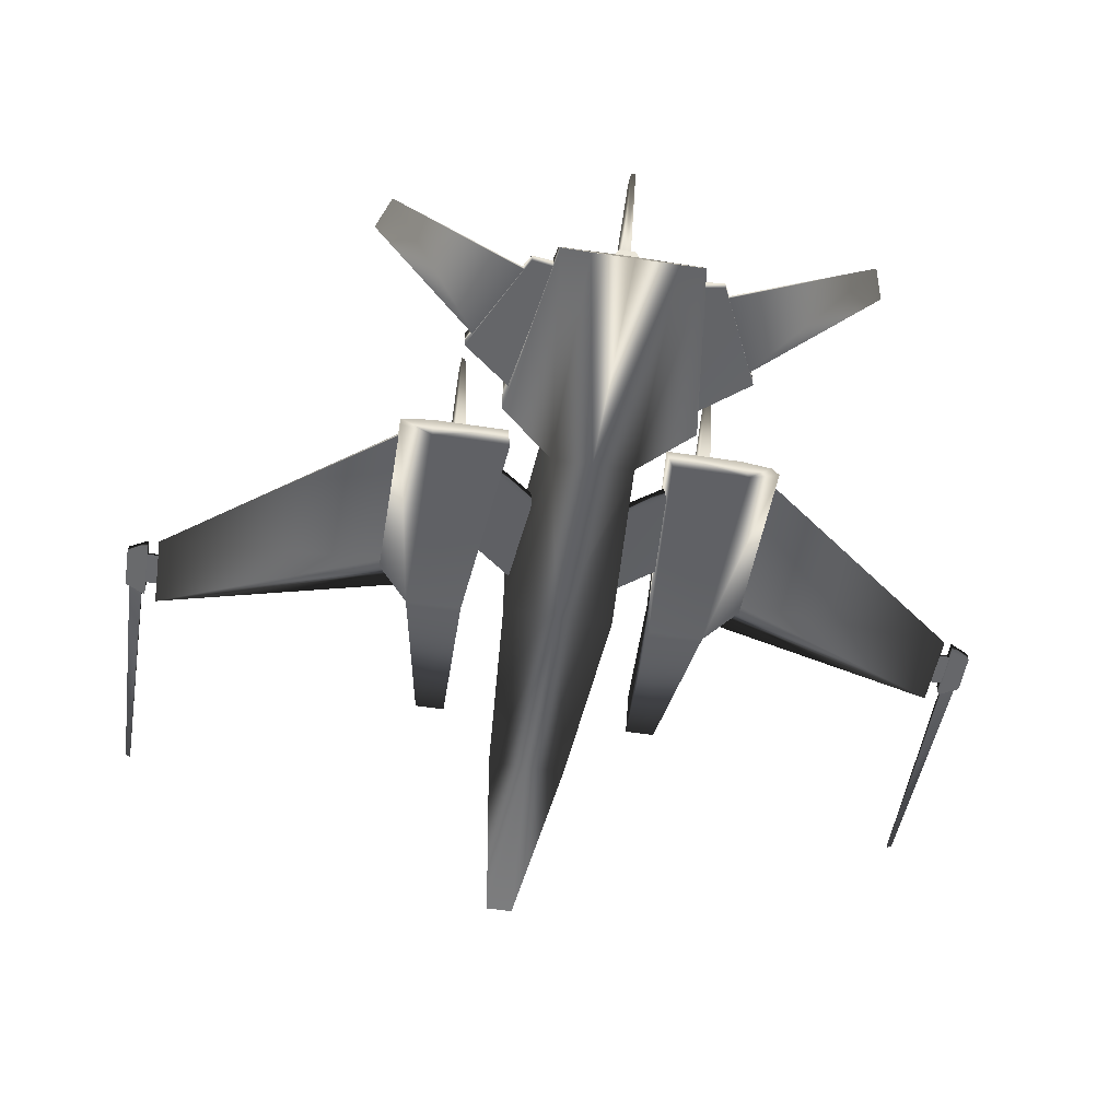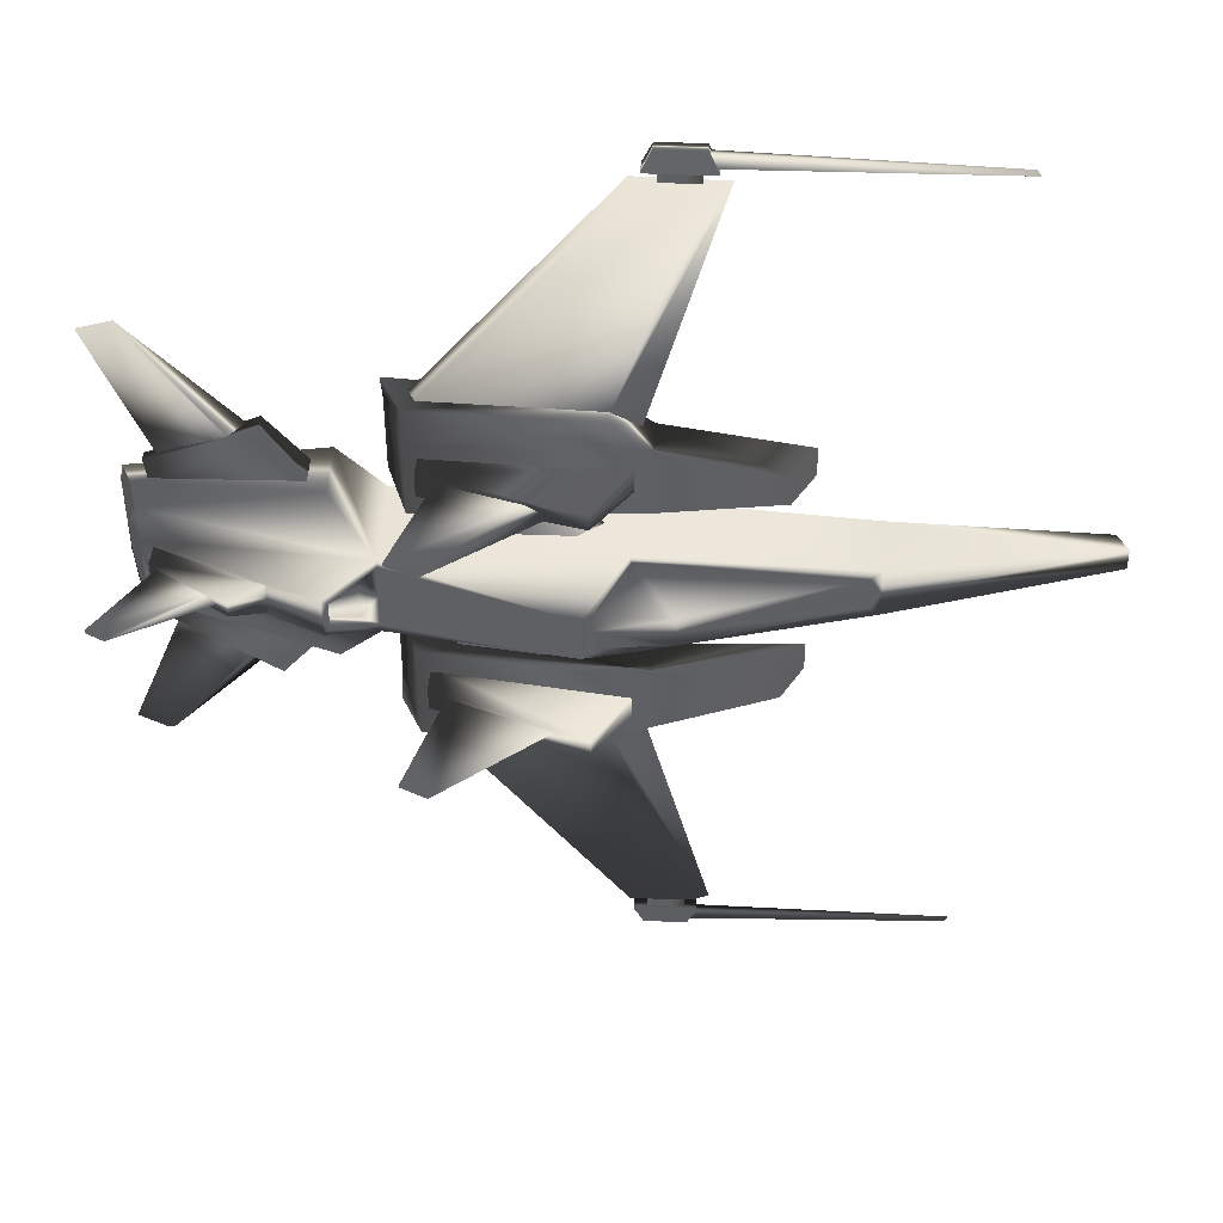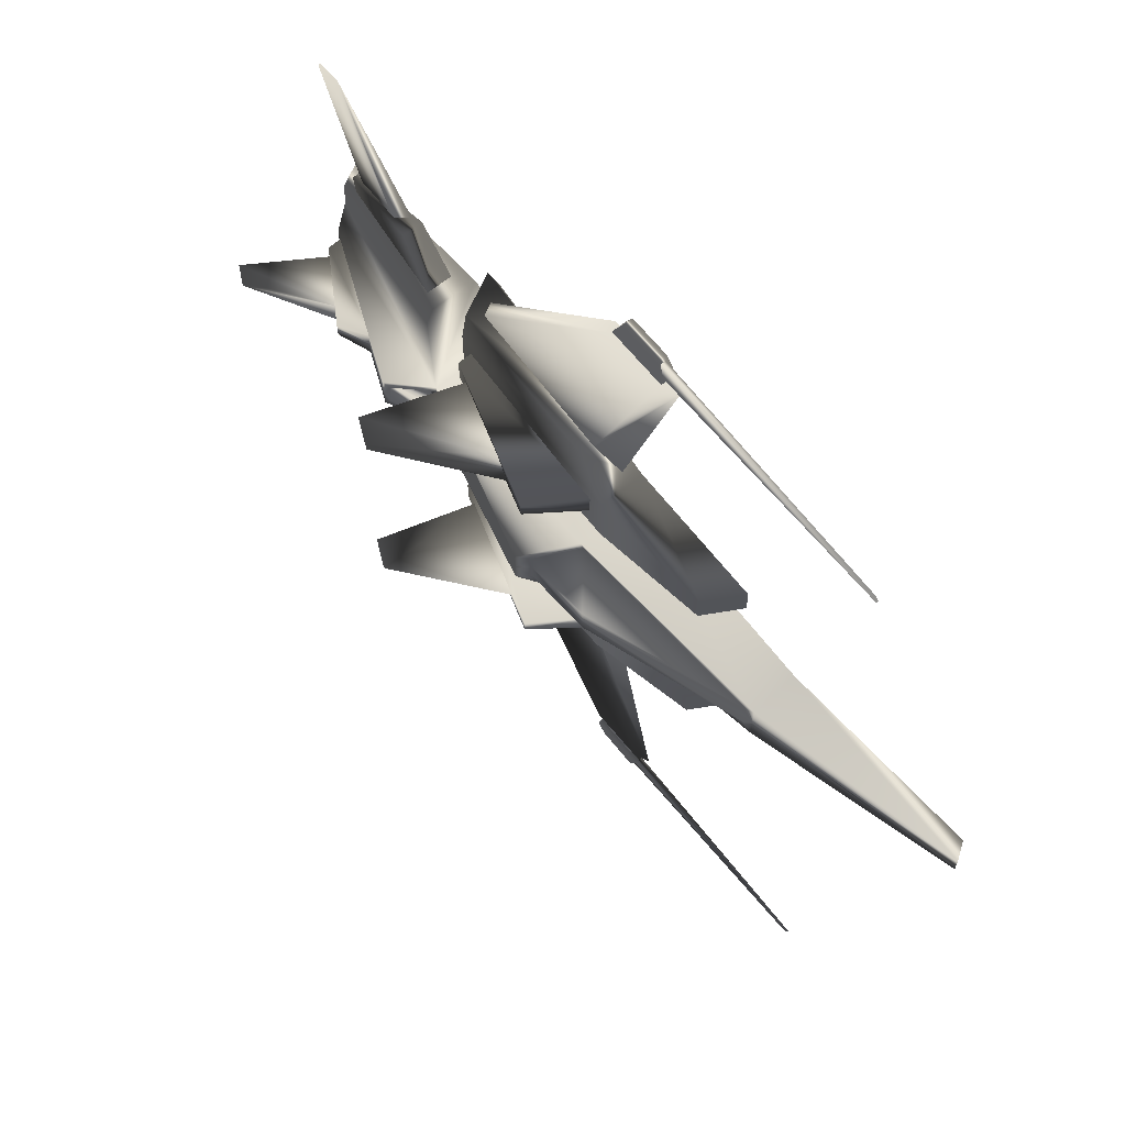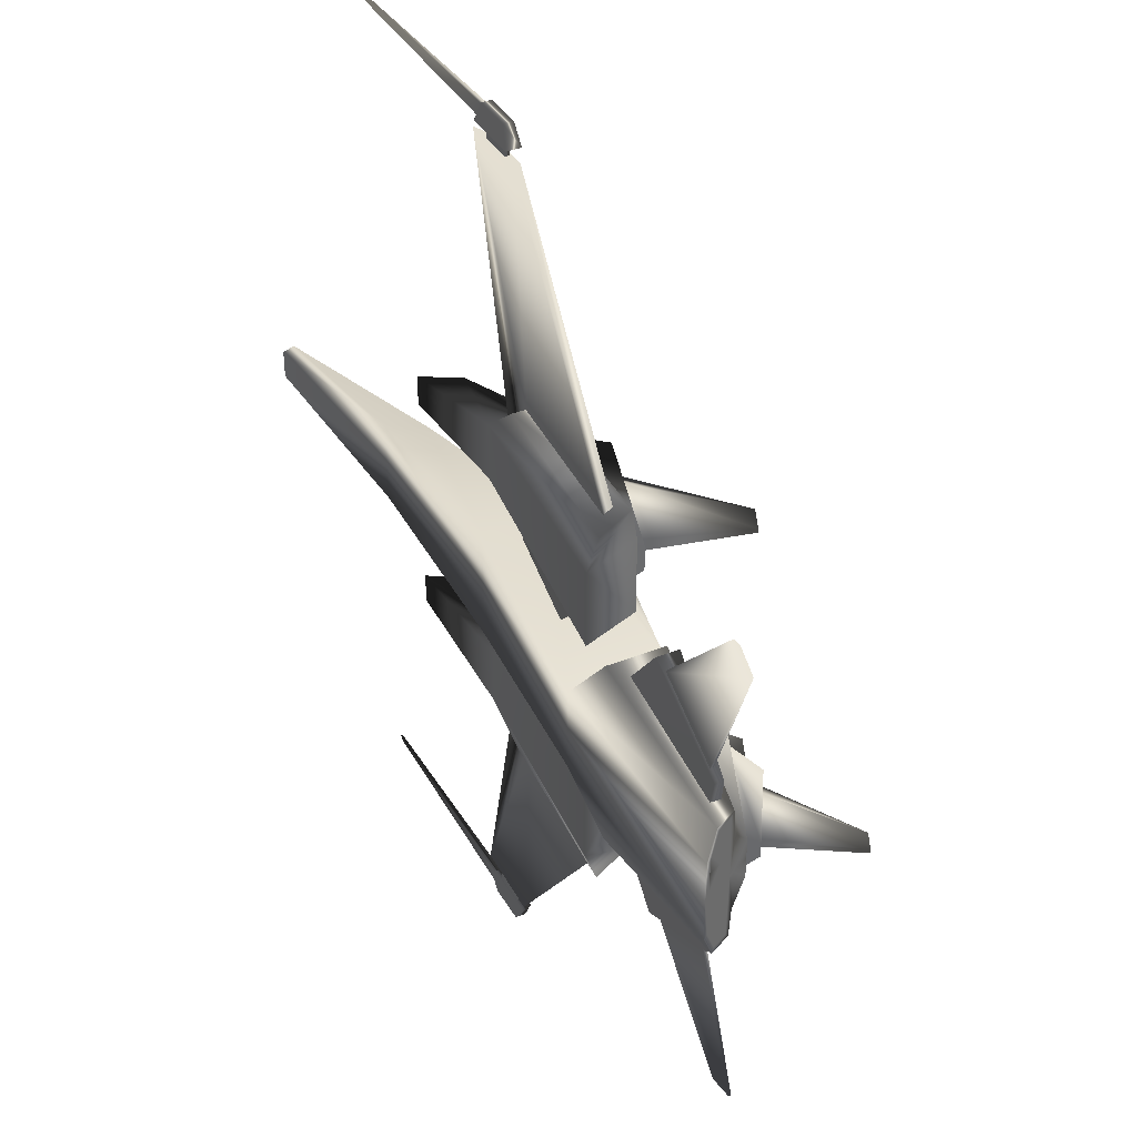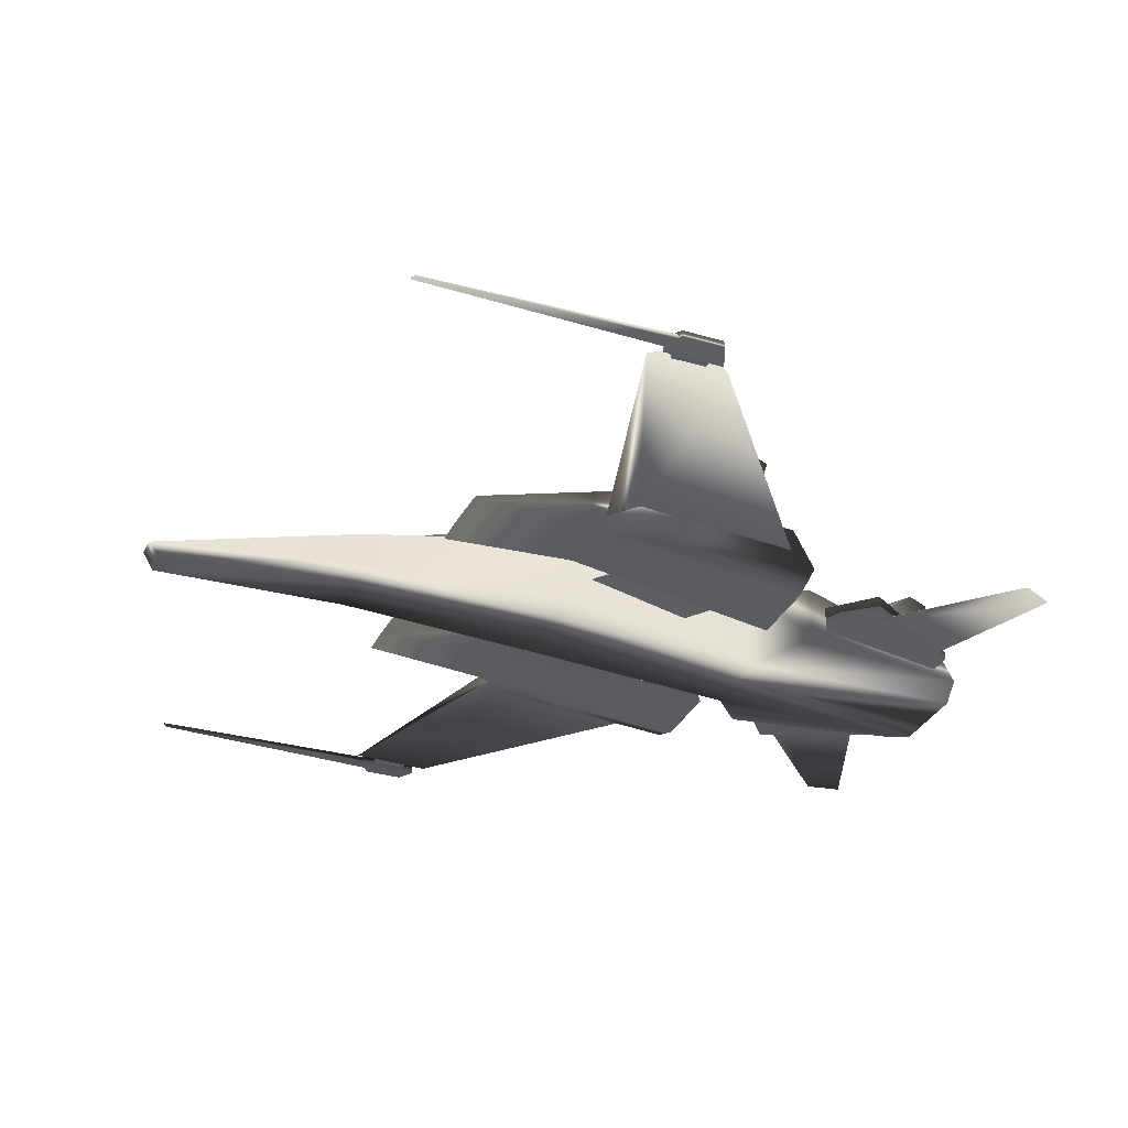
<metadata>
{"format":"obj","ext":"obj","renderer":"f3d","projection":"perspective","resolution":1024,"background":"white","views":[{"elev":-52.7,"azim":80.7,"up":"+Y"},{"elev":44.6,"azim":-177.1,"up":"+Z"},{"elev":66.1,"azim":-128.9,"up":"+Z"},{"elev":37.7,"azim":62.9,"up":"+Z"},{"elev":-32.3,"azim":-22.2,"up":"+Y"}]}
</metadata>
<code>
g
v -0.9634 -5.074 3.681
v -0.9634 -0.5394 3.681
v -14.63 -2.151 1.635
v -14.63 -5.074 2.67
v -27.6 -6.512 0.9141
v -27.6 -6.512 0
v -14.63 -5.074 0
v 1.583 2.338 1.394
v 12.7 -0.5394 2.162
v 12.7 -0.5394 0
v 1.583 2.338 0
v 12.7 -6.546 2.67
v 12.7 -0.5394 2.67
v -28.3 -5.511 0.6987
v 27.58 -6.384 2.67
v 27.19 -5.642 4.411
v 15.4 -5.707 6.169
v 26.41 -6.056 2.595
v 25.57 -4.465 4.076
v 26.07 -5.425 4.076
v 26.34 -4.05 2.67
v 15.4 -2.033 6.169
v 26.43 -4.214 4.411
v 12.45 -5.33 5.223
v 12.45 -5.33 10.14
v -2.114 -3.987 10.14
v -2.114 -3.987 6.423
v 11.08 -1.579 5.223
v 11.08 -1.579 10.14
v -10.8 -4.442 6.423
v -10.8 -4.442 8.362
v -9.444 -2.038 8.362
v -9.444 -2.038 6.423
v -2.114 -0.9798 10.14
v -2.114 -0.9798 6.423
v 11.08 -1.914 12.21
v 12.45 -4.57 12.21
v 0.2325 -1.49 12.21
v 0.2325 -3.619 12.21
v -1.06 -0.6746 3.035
v -14 -2.076 1.043
v 0.9131 1.588 1.272
v 0.9131 1.588 0
v -3.553 1.438 0.9867
v -3.553 1.438 0
v 26.34 -4.05 0
v 25.75 -2.934 0
v 25.75 -2.934 1.272
v 15.61 1.331 1.272
v 15.27 1.095 0.8539
v 15.61 1.331 0
v 15.27 1.095 0
v 16.45 0.6044 0.6258
v 13.89 -0.8674 1.934
v 16.45 0.6044 0
v 27.08 -5.448 4.076
v 26.58 -4.489 4.076
v 27.42 -6.079 2.595
v 27.58 -6.384 0
v 27.42 -6.079 0
v 26.41 -6.056 0
v -4.525 -2.88 28.89
v -5.105 -3.024 27.59
v -1.278 -3.024 27.59
v -1.859 -2.88 28.89
v -4.525 -2.222 28.89
v -1.859 -2.222 28.89
v -1.278 -2.078 27.59
v -5.105 -2.078 27.59
v -0.6307 -2.867 26.86
v -1.045 -2.292 26.86
v -4.848 -2.319 26.82
v -5.815 -2.758 26.83
v 0.3145 -2.335 11.8
v -1.372 -3.04 10.32
v 0.3277 -2.774 11.81
v 11.12 -3.527 11.84
v 10.7 -2.724 11.84
v 9.465 -4.264 5.785
v 2.607 -3.29 6.104
v 0.1722 -3.174 3.173
v 7.15 -4.309 2.615
v 4.217 -2.287 6.137
v 1.783 -2.17 3.205
v 8.985 -2.489 5.733
v 6.67 -2.534 2.564
v -2.062 -2.696 27.71
v -4.321 -2.696 27.71
v -4.321 -2.696 26.68
v -2.062 -2.696 26.68
v -4.321 -2.407 27.71
v -4.321 -2.407 26.68
v -2.062 -2.407 27.71
v -2.062 -2.407 26.68
v 10.27 -1.797 9.326
v 10.27 -1.797 6.741
v 10.4 -0.7214 7.304
v 10.4 -0.7214 8.924
v -1.298 -1.28 7.818
v 1.063 2.182 7.979
v -1.298 -1.28 9.326
v 1.063 2.182 8.924
v 16.2 -4.862 5.538
v 25.49 -5.192 4.039
v 25.71 -5.017 5.918
v 19 -4.759 9.058
v 25.49 -4.469 4.039
v 25.71 -4.452 5.918
v 16.2 -3.042 5.538
v 19 -3.338 9.058
v 25.31 -2.917 0
v 25.55 -1.968 0
v 25.55 -1.968 0.4987
v 25.31 -2.917 1.084
v 18.63 -0.09868 1.084
v 20.8 0.956 0.4987
v -20.49 -2.616 27.83
v -20.28 -2.593 28.14
v -20.28 -2.509 28.14
v -20.49 -2.486 27.83
v -4.774 -2.814 27.82
v -4.401 -2.722 28.66
v -4.401 -2.38 28.66
v -4.774 -2.288 27.82
v 28.3 -4.842 14.61
v 28.3 -4.682 14.61
v 26.59 -4.453 15.26
v 26.2 -4.595 15.42
v 11.41 5.73 8.533
v 11.41 5.73 8.294
v 9.567 6.546 8.323
v 9.775 6.477 8.549
v 9.251 -0.5794 8.533
v 9.251 -0.5794 7.724
v 2.947 1.409 8.157
v 4.371 1.051 8.638
v 19.57 -4.595 8.468
v 24.82 -4.842 6.019
v 24.82 -4.598 6.019
v 20.74 -3.92 8.171
v 27.17 3.506 0.1362
v 28.23 2.987 0.1362
v 28.23 2.987 0
v 26.99 3.617 0
v 24.98 -1.942 0
v 24.98 -1.942 0.282
v 21.89 -0.03267 0.282
v 25.5 -4.331 0
v -0.9634 -5.074 0
v -28.3 -5.511 0
v 12.7 -6.546 0
v -14.63 -2.151 0
v -14 -2.076 0
v 13.89 -0.8674 0
v 26.51 -4.354 0
v 18.63 -0.09868 0
v 20.8 0.956 0
v 21.13 0.3651 0
v -0.9634 -5.074 -3.681
v -14.63 -5.074 -2.67
v -14.63 -2.151 -1.635
v -0.9634 -0.5394 -3.681
v -27.6 -6.512 -0.9141
v 1.583 2.338 -1.394
v 12.7 -0.5394 -2.162
v 12.7 -6.546 -2.67
v 12.7 -0.5394 -2.67
v -28.3 -5.511 -0.6987
v 15.4 -5.707 -6.169
v 27.19 -5.642 -4.411
v 27.58 -6.384 -2.67
v 26.41 -6.056 -2.595
v 26.07 -5.425 -4.076
v 25.57 -4.465 -4.076
v 26.34 -4.05 -2.67
v 26.43 -4.214 -4.411
v 15.4 -2.033 -6.169
v 12.45 -5.33 -5.223
v -2.114 -3.987 -6.423
v -2.114 -3.987 -10.14
v 12.45 -5.33 -10.14
v 11.08 -1.579 -10.14
v 11.08 -1.579 -5.223
v -10.8 -4.442 -6.423
v -9.444 -2.038 -6.423
v -9.444 -2.038 -8.362
v -10.8 -4.442 -8.362
v -2.114 -0.9798 -6.423
v -2.114 -0.9798 -10.14
v 12.45 -4.57 -12.21
v 11.08 -1.914 -12.21
v 0.2325 -1.49 -12.21
v 0.2325 -3.619 -12.21
v -14 -2.076 -1.043
v -1.06 -0.6746 -3.035
v 0.9131 1.588 -1.272
v -3.553 1.438 -0.9867
v 25.75 -2.934 -1.272
v 15.61 1.331 -1.272
v 15.27 1.095 -0.8539
v 13.89 -0.8674 -1.934
v 16.45 0.6044 -0.6258
v 26.58 -4.489 -4.076
v 27.08 -5.448 -4.076
v 27.42 -6.079 -2.595
v -4.525 -2.88 -28.89
v -1.859 -2.88 -28.89
v -1.278 -3.024 -27.59
v -5.105 -3.024 -27.59
v -4.525 -2.222 -28.89
v -5.105 -2.078 -27.59
v -1.278 -2.078 -27.59
v -1.859 -2.222 -28.89
v -0.6307 -2.867 -26.86
v -5.815 -2.758 -26.83
v -4.848 -2.319 -26.82
v -1.045 -2.292 -26.86
v 0.3145 -2.335 -11.8
v -1.372 -3.04 -10.32
v 0.3277 -2.774 -11.81
v 11.12 -3.527 -11.84
v 10.7 -2.724 -11.84
v 9.465 -4.264 -5.785
v 7.15 -4.309 -2.615
v 0.1722 -3.174 -3.173
v 2.607 -3.29 -6.104
v 1.783 -2.17 -3.205
v 4.217 -2.287 -6.137
v 6.67 -2.534 -2.564
v 8.985 -2.489 -5.733
v -2.062 -2.696 -27.71
v -2.062 -2.696 -26.68
v -4.321 -2.696 -26.68
v -4.321 -2.696 -27.71
v -4.321 -2.407 -26.68
v -4.321 -2.407 -27.71
v -2.062 -2.407 -26.68
v -2.062 -2.407 -27.71
v 10.27 -1.797 -9.326
v 10.4 -0.7214 -8.924
v 10.4 -0.7214 -7.304
v 10.27 -1.797 -6.741
v 1.063 2.182 -7.979
v -1.298 -1.28 -7.818
v 1.063 2.182 -8.924
v -1.298 -1.28 -9.326
v 16.2 -4.862 -5.538
v 19 -4.759 -9.058
v 25.71 -5.017 -5.918
v 25.49 -5.192 -4.039
v 25.71 -4.452 -5.918
v 25.49 -4.469 -4.039
v 19 -3.338 -9.058
v 16.2 -3.042 -5.538
v 25.31 -2.917 -1.084
v 25.55 -1.968 -0.4987
v 18.63 -0.09868 -1.084
v 20.8 0.956 -0.4987
v -20.49 -2.616 -27.83
v -20.49 -2.486 -27.83
v -20.28 -2.509 -28.14
v -20.28 -2.593 -28.14
v -4.774 -2.814 -27.82
v -4.401 -2.722 -28.66
v -4.401 -2.38 -28.66
v -4.774 -2.288 -27.82
v 28.3 -4.842 -14.61
v 26.2 -4.595 -15.42
v 26.59 -4.453 -15.26
v 28.3 -4.682 -14.61
v 11.41 5.73 -8.533
v 9.775 6.477 -8.549
v 9.567 6.546 -8.323
v 11.41 5.73 -8.294
v 9.251 -0.5794 -8.533
v 9.251 -0.5794 -7.724
v 2.947 1.409 -8.157
v 4.371 1.051 -8.638
v 19.57 -4.595 -8.468
v 24.82 -4.842 -6.019
v 24.82 -4.598 -6.019
v 20.74 -3.92 -8.171
v 27.17 3.506 -0.1362
v 28.23 2.987 -0.1362
v 24.98 -1.942 -0.282
v 21.89 -0.03267 -0.282
f 1 2 3
f 3 4 1
f 5 6 7
f 7 4 5
f 8 9 10
f 10 11 8
f 12 13 2
f 2 1 12
f 14 5 4
f 4 3 14
f 12 15 16
f 16 17 12
f 18 19 20
f 21 13 22
f 22 23 21
f 13 12 17
f 17 22 13
f 24 25 26
f 26 27 24
f 25 24 28
f 28 29 25
f 30 31 32
f 32 33 30
f 31 30 27
f 27 26 31
f 33 32 34
f 34 35 33
f 32 31 26
f 26 34 32
f 30 33 35
f 35 27 30
f 25 29 36
f 36 37 25
f 29 34 38
f 38 36 29
f 26 25 37
f 37 39 26
f 2 13 8
f 3 2 40
f 40 41 3
f 2 8 42
f 42 40 2
f 11 43 42
f 42 8 11
f 40 44 41
f 44 42 43
f 43 45 44
f 40 42 44
f 46 47 48
f 48 21 46
f 13 21 48
f 48 49 13
f 13 49 50
f 50 9 13
f 51 52 50
f 50 49 51
f 9 50 53
f 53 54 9
f 52 55 53
f 53 50 52
f 23 16 56
f 56 57 23
f 16 15 58
f 58 56 16
f 59 60 58
f 58 15 59
f 57 56 20
f 20 19 57
f 56 58 18
f 18 20 56
f 60 61 18
f 18 58 60
f 62 63 64
f 64 65 62
f 66 67 68
f 68 69 66
f 62 65 67
f 67 66 62
f 65 64 68
f 68 67 65
f 26 39 38
f 38 34 26
f 39 37 36
f 36 38 39
f 27 35 28
f 28 24 27
f 69 68 64
f 64 63 69
f 70 71 72
f 72 73 70
f 74 75 73
f 73 72 74
f 75 76 73
f 76 77 70
f 70 73 76
f 77 78 71
f 71 70 77
f 78 74 72
f 72 71 78
f 79 80 81
f 81 82 79
f 80 83 84
f 84 81 80
f 83 85 86
f 86 84 83
f 85 79 82
f 82 86 85
f 87 88 89
f 89 90 87
f 88 91 92
f 92 89 88
f 91 93 94
f 94 92 91
f 93 87 90
f 90 94 93
f 35 34 29
f 29 28 35
f 23 22 17
f 17 16 23
f 66 69 63
f 63 62 66
f 95 96 97
f 97 98 95
f 96 99 100
f 100 97 96
f 99 101 102
f 102 100 99
f 101 95 98
f 98 102 101
f 103 104 105
f 105 106 103
f 104 107 108
f 108 105 104
f 107 109 110
f 110 108 107
f 109 103 106
f 106 110 109
f 111 112 113
f 113 114 111
f 115 114 113
f 113 116 115
f 117 118 119
f 119 120 117
f 121 122 118
f 118 117 121
f 122 123 119
f 119 118 122
f 123 124 120
f 120 119 123
f 124 121 117
f 117 120 124
f 100 102 98
f 98 97 100
f 108 110 106
f 106 105 108
f 125 126 127
f 127 128 125
f 129 130 131
f 131 132 129
f 133 134 130
f 130 129 133
f 134 135 131
f 131 130 134
f 135 136 132
f 132 131 135
f 136 133 129
f 129 132 136
f 137 138 125
f 125 128 137
f 138 139 126
f 126 125 138
f 139 140 127
f 127 126 139
f 140 137 128
f 128 127 140
f 141 142 143
f 143 144 141
f 145 143 142
f 142 146 145
f 147 146 142
f 142 141 147
f 18 61 148
f 148 19 18
f 21 23 57
f 8 13 9
f 149 1 4
f 4 7 149
f 6 5 14
f 14 150 6
f 15 12 151
f 151 59 15
f 12 1 149
f 149 151 12
f 14 3 152
f 152 150 14
f 152 3 41
f 41 153 152
f 41 44 45
f 45 153 41
f 154 54 53
f 53 55 154
f 10 9 54
f 54 154 10
f 21 57 155
f 155 46 21
f 155 57 19
f 19 148 155
f 49 48 47
f 47 51 49
f 156 115 116
f 116 157 156
f 116 113 112
f 112 157 116
f 147 141 144
f 144 158 147
f 159 160 161
f 161 162 159
f 163 160 7
f 7 6 163
f 164 11 10
f 10 165 164
f 166 159 162
f 162 167 166
f 168 161 160
f 160 163 168
f 166 169 170
f 170 171 166
f 172 173 174
f 175 176 177
f 177 167 175
f 167 177 169
f 169 166 167
f 178 179 180
f 180 181 178
f 181 182 183
f 183 178 181
f 184 185 186
f 186 187 184
f 187 180 179
f 179 184 187
f 185 188 189
f 189 186 185
f 186 189 180
f 180 187 186
f 184 179 188
f 188 185 184
f 181 190 191
f 191 182 181
f 182 191 192
f 192 189 182
f 180 193 190
f 190 181 180
f 162 164 167
f 161 194 195
f 195 162 161
f 162 195 196
f 196 164 162
f 11 164 196
f 196 43 11
f 195 194 197
f 197 45 43
f 43 196 197
f 195 197 196
f 46 175 198
f 198 47 46
f 167 199 198
f 198 175 167
f 167 165 200
f 200 199 167
f 51 199 200
f 200 52 51
f 165 201 202
f 202 200 165
f 52 200 202
f 202 55 52
f 176 203 204
f 204 170 176
f 170 204 205
f 205 171 170
f 59 171 205
f 205 60 59
f 203 174 173
f 173 204 203
f 204 173 172
f 172 205 204
f 60 205 172
f 172 61 60
f 206 207 208
f 208 209 206
f 210 211 212
f 212 213 210
f 206 210 213
f 213 207 206
f 207 213 212
f 212 208 207
f 180 189 192
f 192 193 180
f 193 192 191
f 191 190 193
f 179 178 183
f 183 188 179
f 211 209 208
f 208 212 211
f 214 215 216
f 216 217 214
f 218 216 215
f 215 219 218
f 219 215 220
f 220 215 214
f 214 221 220
f 221 214 217
f 217 222 221
f 222 217 216
f 216 218 222
f 223 224 225
f 225 226 223
f 226 225 227
f 227 228 226
f 228 227 229
f 229 230 228
f 230 229 224
f 224 223 230
f 231 232 233
f 233 234 231
f 234 233 235
f 235 236 234
f 236 235 237
f 237 238 236
f 238 237 232
f 232 231 238
f 188 183 182
f 182 189 188
f 176 170 169
f 169 177 176
f 210 206 209
f 209 211 210
f 239 240 241
f 241 242 239
f 242 241 243
f 243 244 242
f 244 243 245
f 245 246 244
f 246 245 240
f 240 239 246
f 247 248 249
f 249 250 247
f 250 249 251
f 251 252 250
f 252 251 253
f 253 254 252
f 254 253 248
f 248 247 254
f 111 255 256
f 256 112 111
f 257 258 256
f 256 255 257
f 259 260 261
f 261 262 259
f 263 259 262
f 262 264 263
f 264 262 261
f 261 265 264
f 265 261 260
f 260 266 265
f 266 260 259
f 259 263 266
f 243 241 240
f 240 245 243
f 251 249 248
f 248 253 251
f 267 268 269
f 269 270 267
f 271 272 273
f 273 274 271
f 275 271 274
f 274 276 275
f 276 274 273
f 273 277 276
f 277 273 272
f 272 278 277
f 278 272 271
f 271 275 278
f 279 268 267
f 267 280 279
f 280 267 270
f 270 281 280
f 281 270 269
f 269 282 281
f 282 269 268
f 268 279 282
f 283 144 143
f 143 284 283
f 145 285 284
f 284 143 145
f 286 283 284
f 284 285 286
f 172 174 148
f 148 61 172
f 175 203 176
f 164 165 167
f 149 7 160
f 160 159 149
f 6 150 168
f 168 163 6
f 171 59 151
f 151 166 171
f 166 151 149
f 149 159 166
f 168 150 152
f 152 161 168
f 152 153 194
f 194 161 152
f 194 153 45
f 45 197 194
f 154 55 202
f 202 201 154
f 10 154 201
f 201 165 10
f 175 46 155
f 155 203 175
f 155 148 174
f 174 203 155
f 199 51 47
f 47 198 199
f 156 157 258
f 258 257 156
f 258 157 112
f 112 256 258
f 286 158 144
f 144 283 286

</code>
